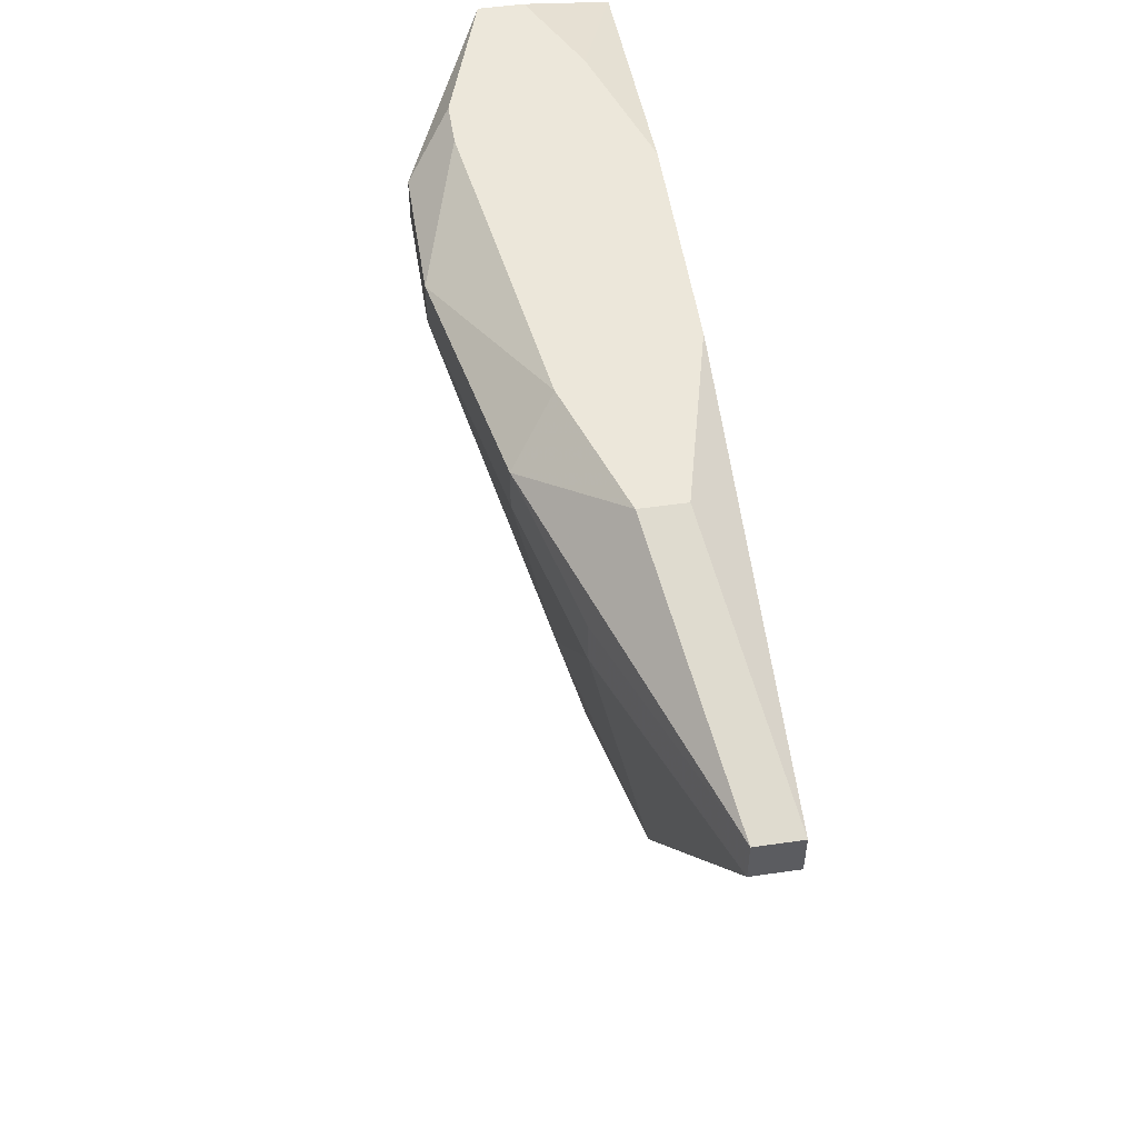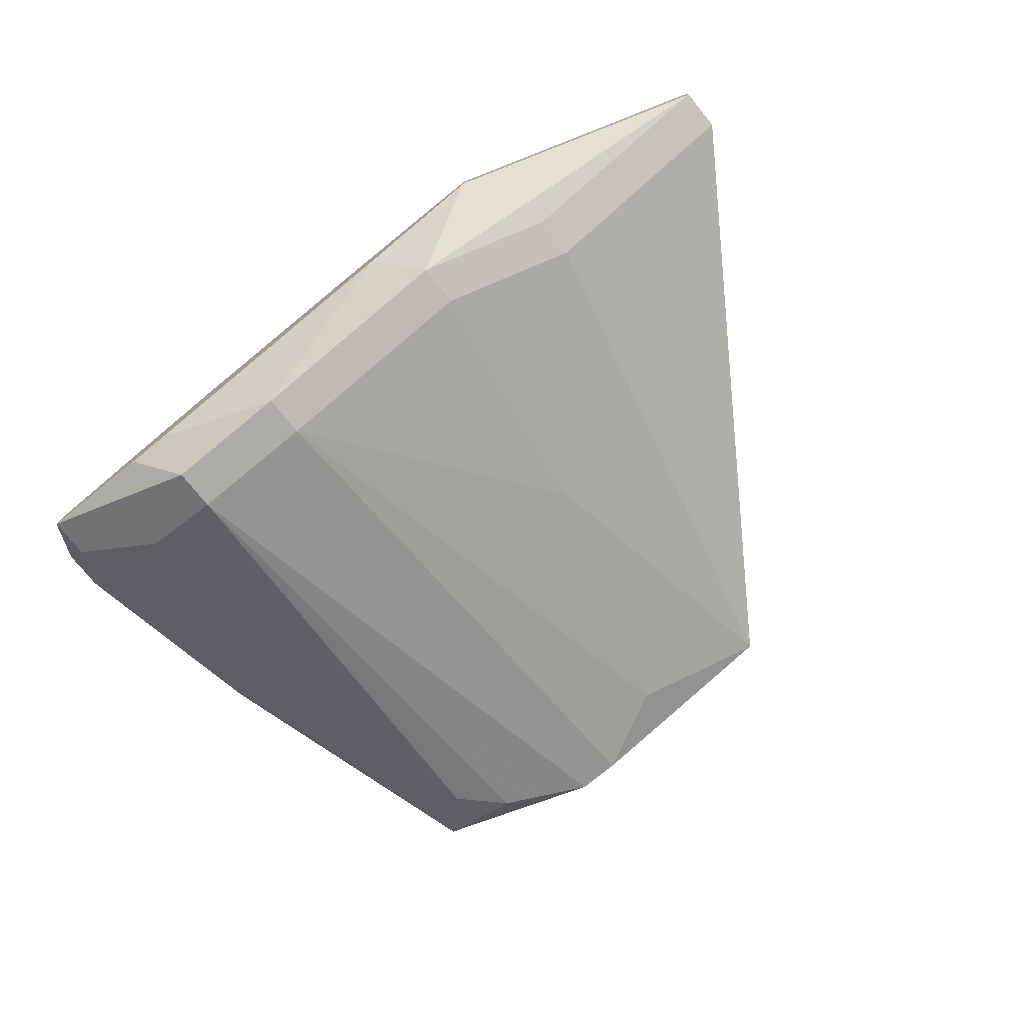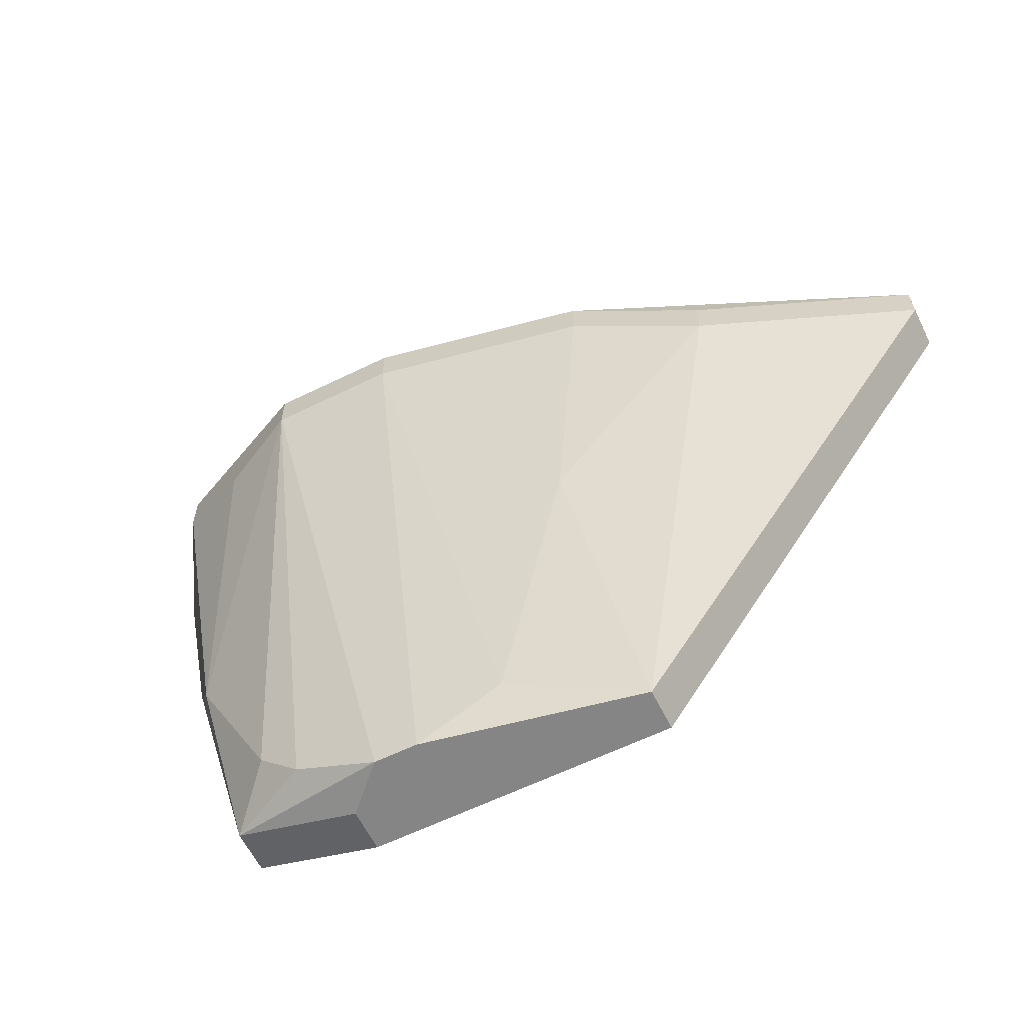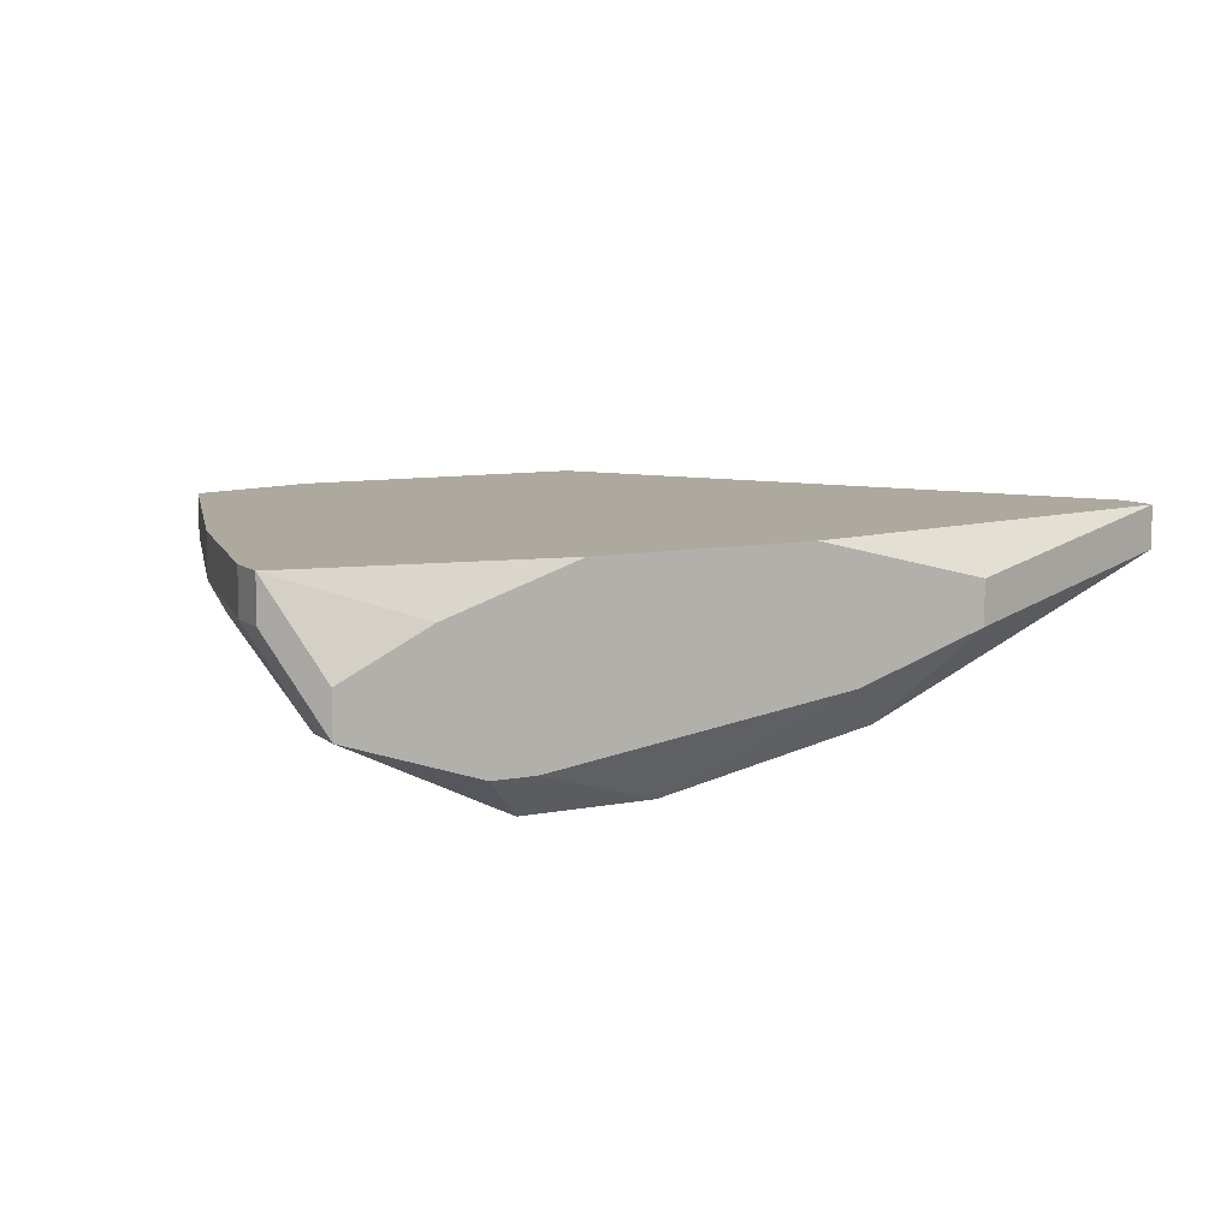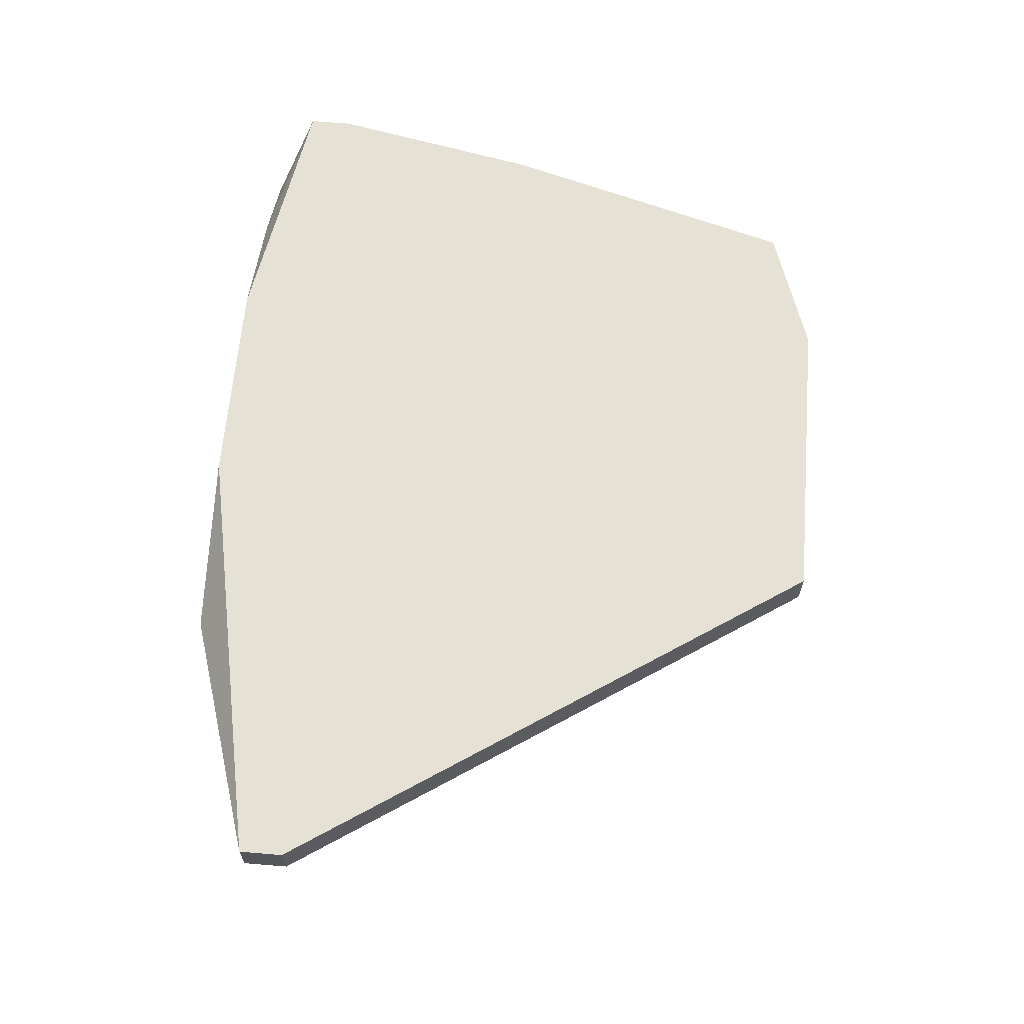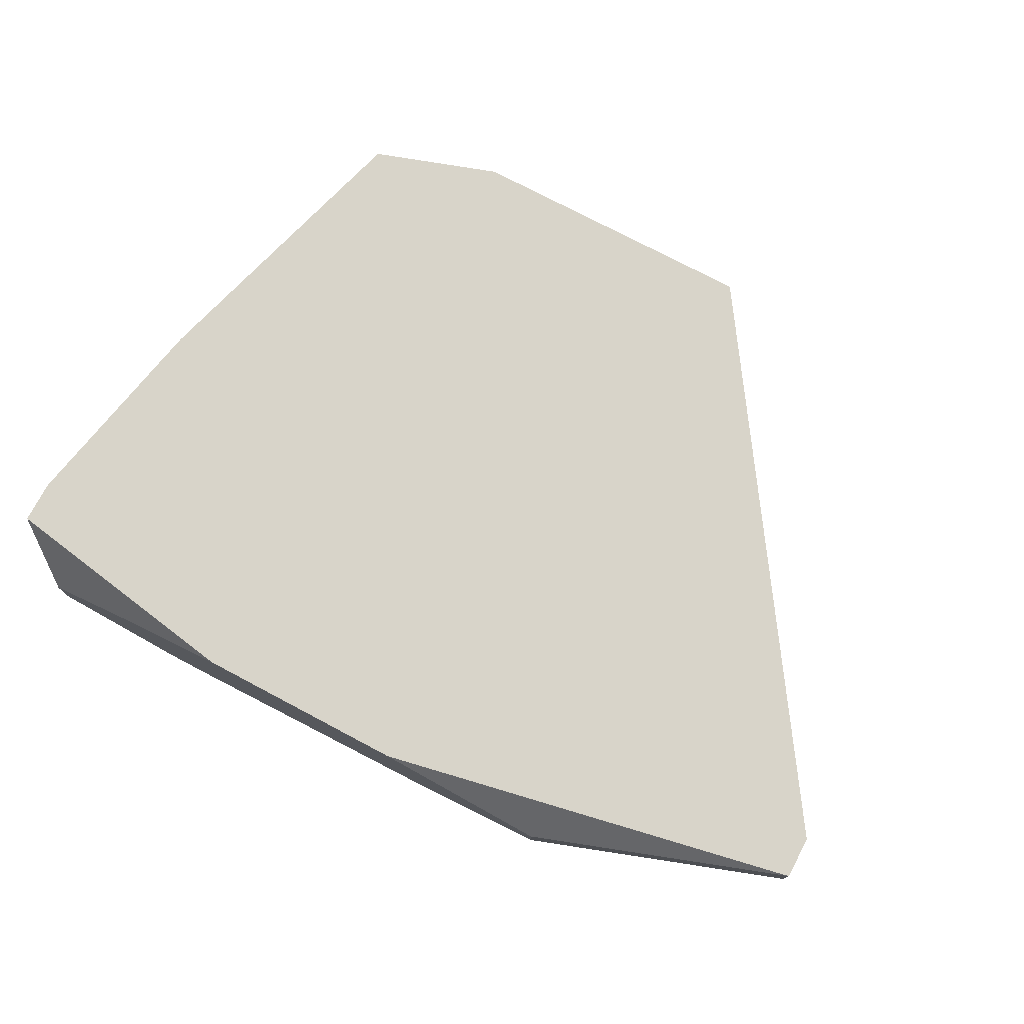
<metadata>
{"format":"obj","ext":"obj","renderer":"f3d","projection":"perspective","resolution":1024,"background":"white","views":[{"elev":52.7,"azim":-98.8,"up":"+Y"},{"elev":-76.9,"azim":-140.7,"up":"+Z"},{"elev":-61.9,"azim":-153.6,"up":"+Y"},{"elev":9.1,"azim":152.5,"up":"+Z"},{"elev":64.2,"azim":-85.2,"up":"+Z"},{"elev":75.3,"azim":-152.1,"up":"+Z"}]}
</metadata>
<code>
v 0.01996 0.0008185 -0.01833
v 0.03253 0.002016 -0.01773
v 0.03253 0.001417 -0.01773
v 0.01996 0.001417 -0.01833
v 0.01996 0.0008185 -0.01773
v 0.03253 0.002016 -0.01833
v 0.03253 0.001417 -0.01833
v 0.01996 0.001417 -0.01773
v 0.03193 0.002614 -0.01893
v 0.03193 0.002614 -0.01953
v 0.03193 0.002016 -0.01953
v 0.03193 -0.001576 -0.01773
v 0.03193 -0.001576 -0.01833
v 0.03133 -0.002774 -0.01893
v 0.03073 0.002614 -0.01833
v 0.03073 0.001417 -0.02013
v 0.03073 -0.005767 -0.01773
v 0.03073 -0.005767 -0.01833
v 0.02954 0.002614 -0.02013
v 0.03013 0.002614 -0.02013
v 0.03013 -0.005168 -0.01893
v 0.02954 0.002016 -0.02073
v 0.02954 0.001417 -0.02073
v 0.02954 -0.005767 -0.01893
v 0.02894 0.002614 -0.01773
v 0.02894 -0.006365 -0.01773
v 0.02894 -0.006365 -0.01833
v 0.02774 0.002016 -0.02073
v 0.02774 0.001417 -0.02073
v 0.02834 -0.006365 -0.01893
v 0.02774 -0.006365 -0.01893
v 0.02654 -0.005767 -0.01893
v 0.02594 0.002614 -0.01773
v 0.02534 0.002614 -0.01953
v 0.02534 -0.002175 -0.01953
v 0.02475 0.002016 -0.02013
v 0.02475 0.001417 -0.02013
v 0.02475 -0.006365 -0.01773
v 0.02475 -0.006365 -0.01833
v 0.02355 0.002614 -0.01833
v 0.02355 0.002614 -0.01893
v 0.02295 0.001417 -0.01953
v 0.02295 0.0008185 -0.01953
f 14 13 18
f 1 43 39
f 35 39 43
f 40 8 33
f 16 14 23
f 11 14 16
f 11 13 14
f 21 23 14
f 21 14 18
f 27 30 18
f 17 26 27
f 17 27 18
f 5 1 39
f 5 39 38
f 4 1 5
f 4 5 8
f 4 8 40
f 4 40 41
f 4 41 36
f 34 36 41
f 28 36 34
f 28 34 19
f 37 36 28
f 37 28 29
f 37 29 35
f 37 35 43
f 6 10 9
f 6 9 2
f 24 21 18
f 24 18 30
f 24 30 23
f 24 23 21
f 12 17 18
f 12 18 13
f 12 3 2
f 12 2 25
f 12 25 33
f 12 33 8
f 12 8 5
f 12 5 38
f 12 38 26
f 12 26 17
f 42 4 36
f 42 36 37
f 42 37 43
f 42 43 1
f 42 1 4
f 22 28 19
f 22 19 20
f 22 20 10
f 22 10 11
f 22 11 16
f 22 16 23
f 22 23 29
f 22 29 28
f 32 39 35
f 32 35 29
f 15 9 10
f 15 10 20
f 15 20 19
f 15 19 34
f 15 34 41
f 15 41 40
f 15 40 33
f 15 33 25
f 15 25 2
f 15 2 9
f 7 6 2
f 7 2 3
f 7 3 12
f 7 12 13
f 7 13 11
f 7 11 10
f 7 10 6
f 31 32 29
f 31 29 23
f 31 23 30
f 31 30 27
f 31 27 26
f 31 26 38
f 31 38 39
f 31 39 32

</code>
